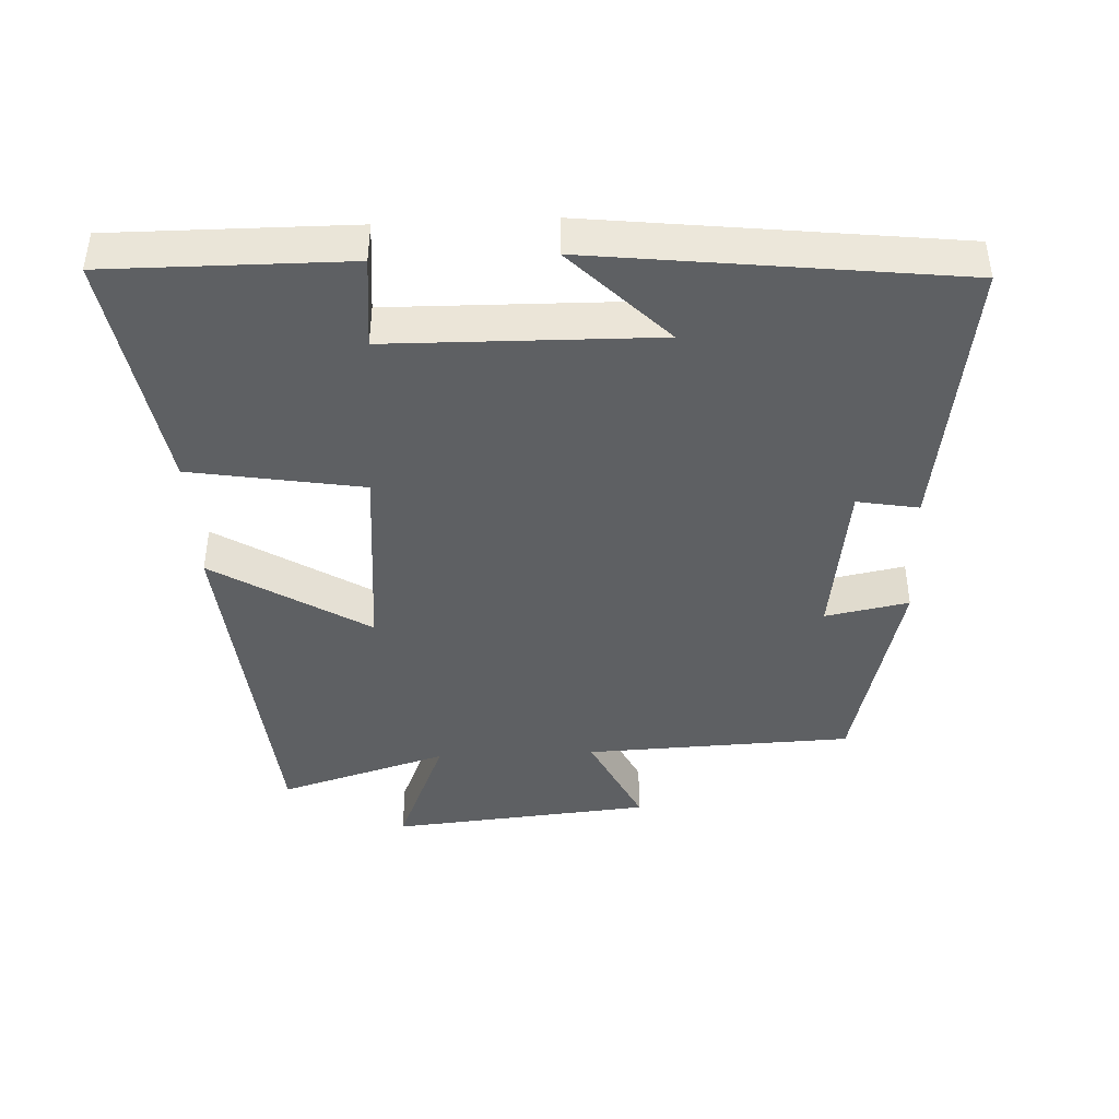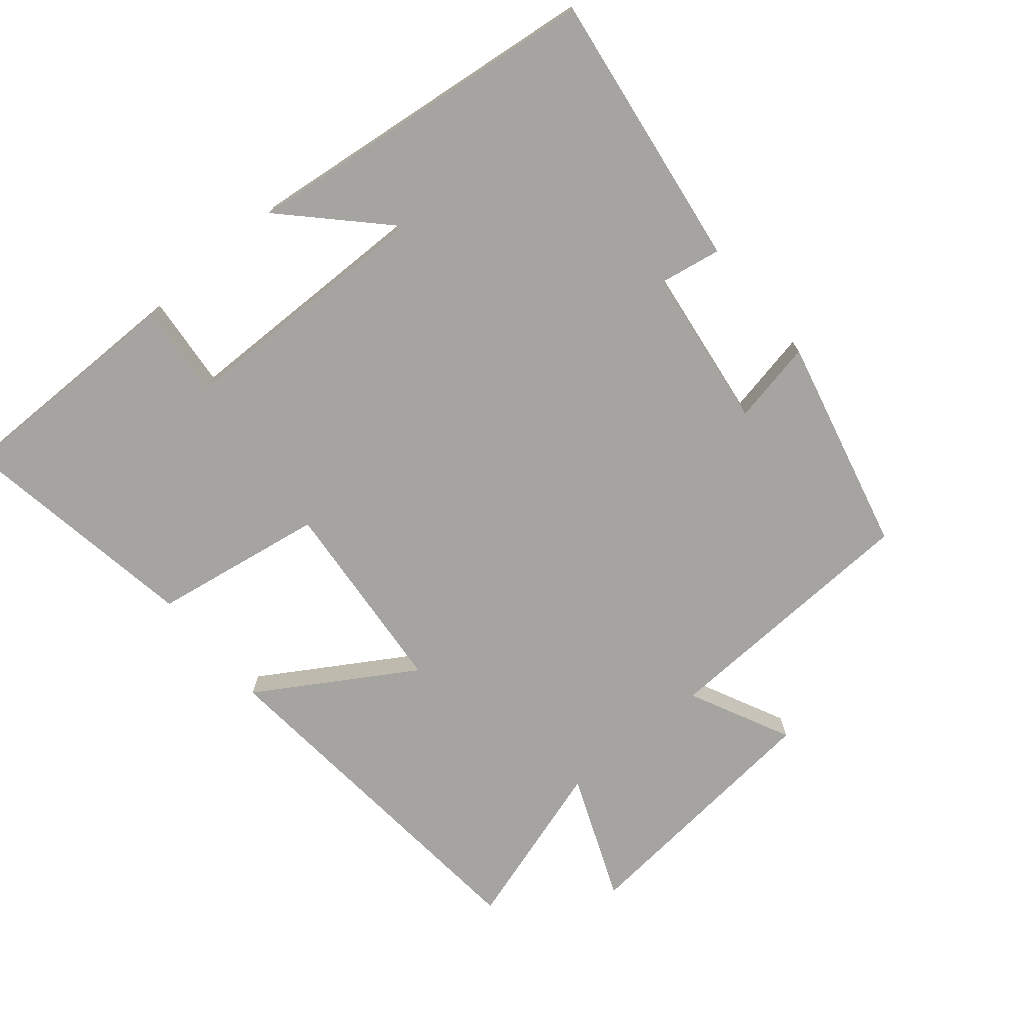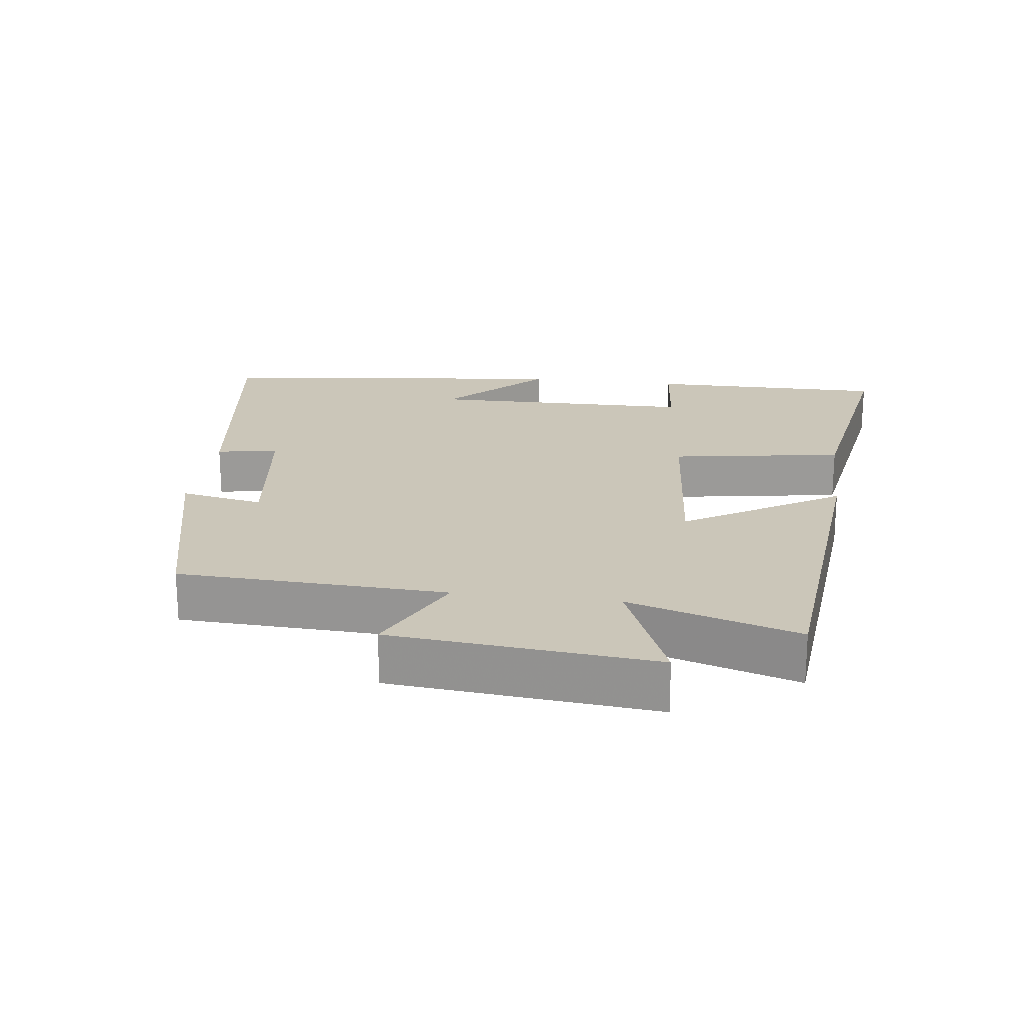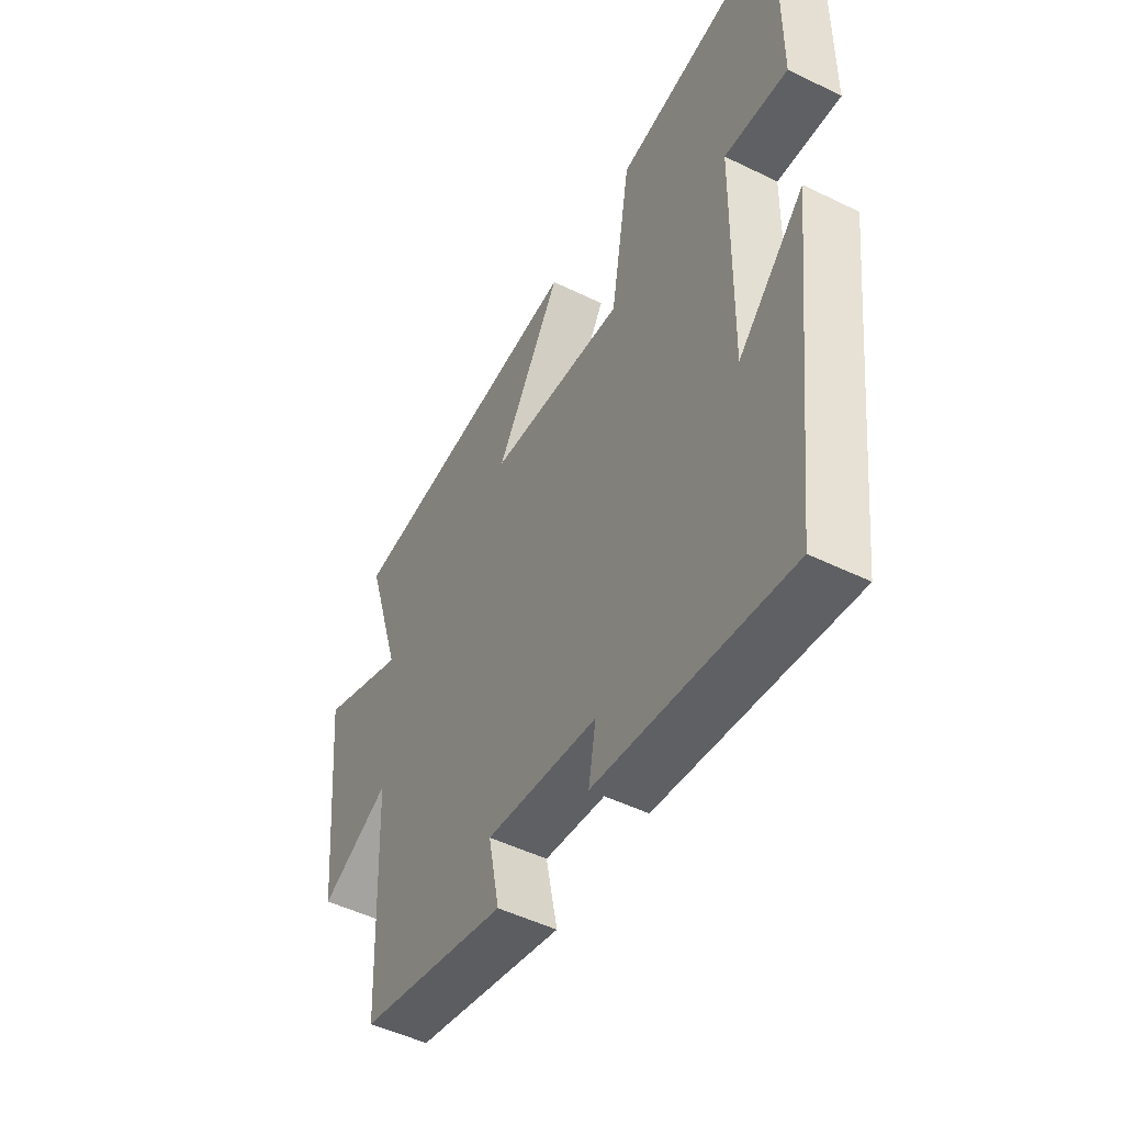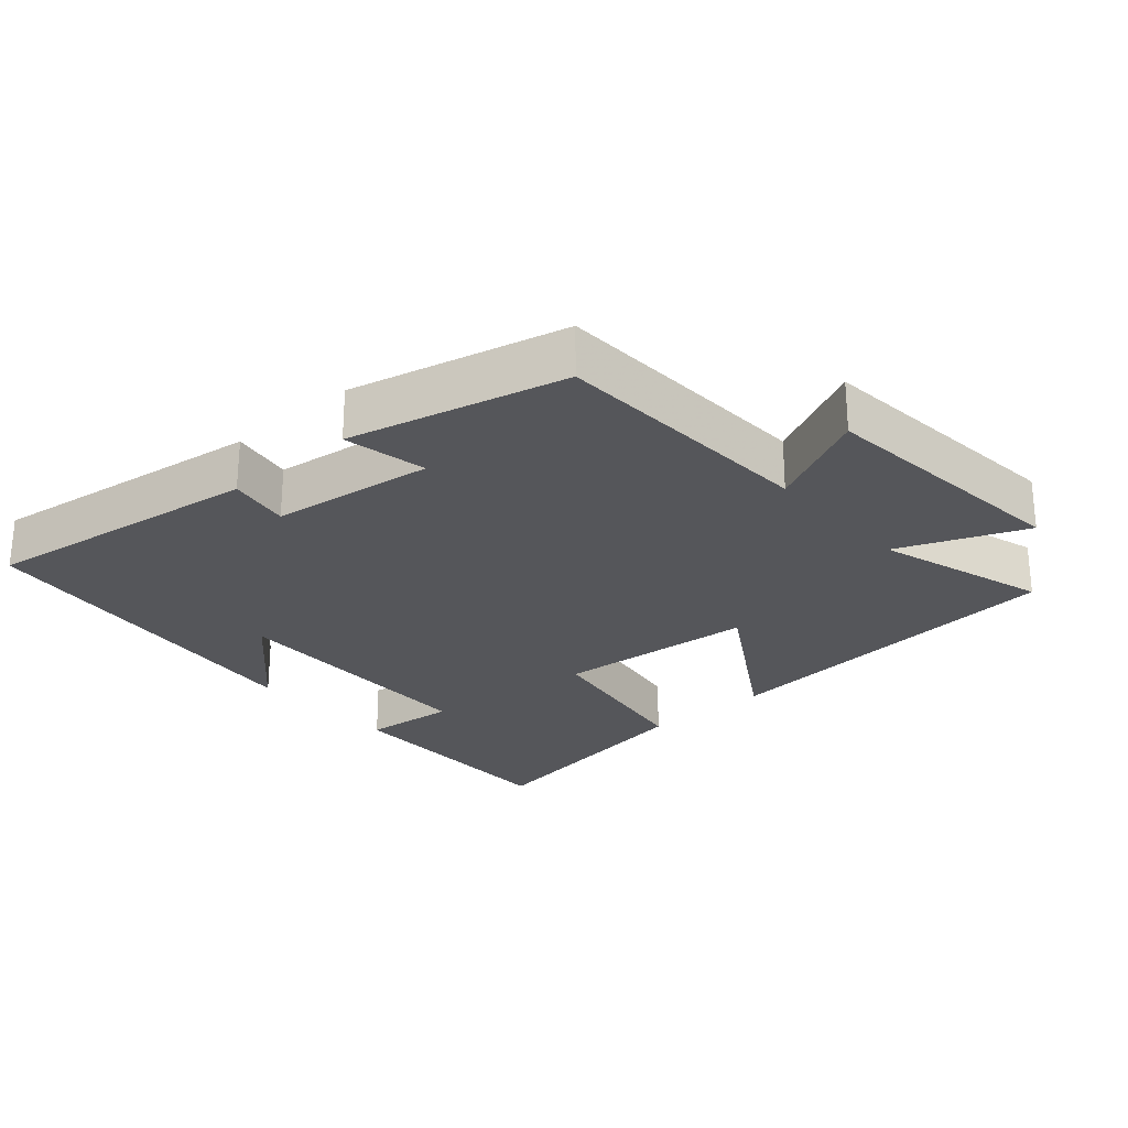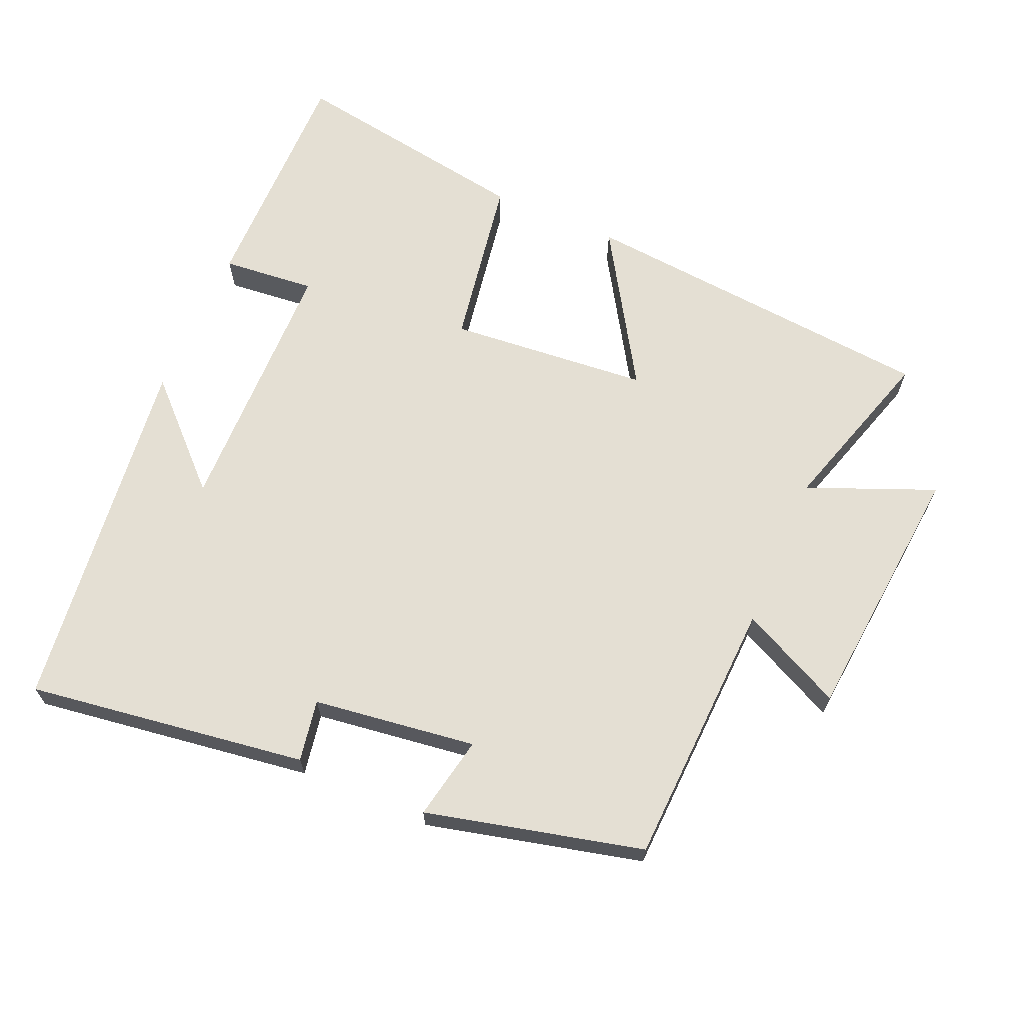
<metadata>
{"format":"obj","ext":"obj","renderer":"f3d","projection":"perspective","resolution":1024,"background":"white","views":[{"elev":-42.2,"azim":92.6,"up":"+Y"},{"elev":-73.4,"azim":130.0,"up":"+Y"},{"elev":20.9,"azim":-82.5,"up":"+Y"},{"elev":-49.7,"azim":61.7,"up":"+Z"},{"elev":-25.9,"azim":-138.5,"up":"+Y"},{"elev":66.5,"azim":-156.6,"up":"+Y"}]}
</metadata>
<code>
v 0.502 0.07 0.558
v 0.5 0.07 0.208
v 0.364 0.07 0.221
v 0.358 0.07 -0.167
v 0.5 0.07 -0.028
v 0.438 0.07 -0.558
v 0.03 0.07 -0.5
v 0.046 0.07 -0.41
v -0.192 0.07 -0.378
v -0.168 0.07 -0.5
v -0.484 0.07 -0.423
v -0.5 0.07 -0.031
v -0.649 0.07 -0.103
v -0.685 0.07 0.281
v -0.5 0.07 0.205
v -0.576 0.07 0.453
v -0.048 0.07 0.5
v -0.188 0.07 0.274
v 0.104 0.07 0.248
v 0.146 0.07 0.5
v 0.502 0 0.558
v 0.5 0 0.208
v 0.364 0 0.221
v 0.358 0 -0.167
v 0.5 0 -0.028
v 0.438 0 -0.558
v 0.03 0 -0.5
v 0.046 0 -0.41
v -0.192 0 -0.378
v -0.168 0 -0.5
v -0.484 0 -0.423
v -0.5 0 -0.031
v -0.649 0 -0.103
v -0.685 0 0.281
v -0.5 0 0.205
v -0.576 0 0.453
v -0.048 0 0.5
v -0.188 0 0.274
v 0.104 0 0.248
v 0.146 0 0.5
f 19 20 1 2
f 18 19 2 3
f 15 16 17 18
f 15 18 3 4
f 12 13 14 15
f 12 15 4
f 9 10 11 12
f 8 9 12 4
f 7 8 4
f 4 5 6 7
f 22 21 40 39
f 23 22 39 38
f 38 37 36 35
f 24 23 38 35
f 35 34 33 32
f 24 35 32
f 32 31 30 29
f 24 32 29 28
f 24 28 27
f 27 26 25 24
f 1 21 22 2
f 2 22 23 3
f 3 23 24 4
f 4 24 25 5
f 5 25 26 6
f 6 26 27 7
f 7 27 28 8
f 8 28 29 9
f 9 29 30 10
f 10 30 31 11
f 11 31 32 12
f 12 32 33 13
f 13 33 34 14
f 14 34 35 15
f 15 35 36 16
f 16 36 37 17
f 17 37 38 18
f 18 38 39 19
f 19 39 40 20
f 20 40 21 1

</code>
